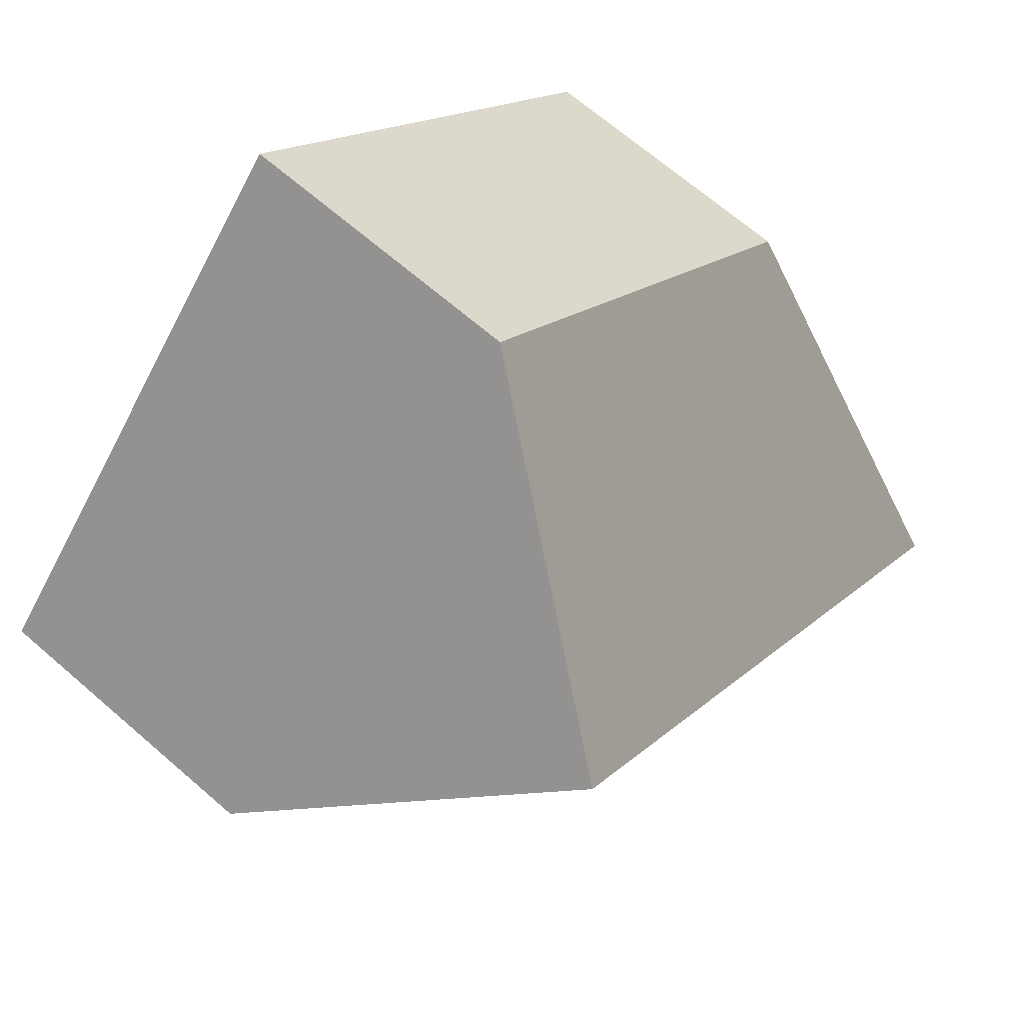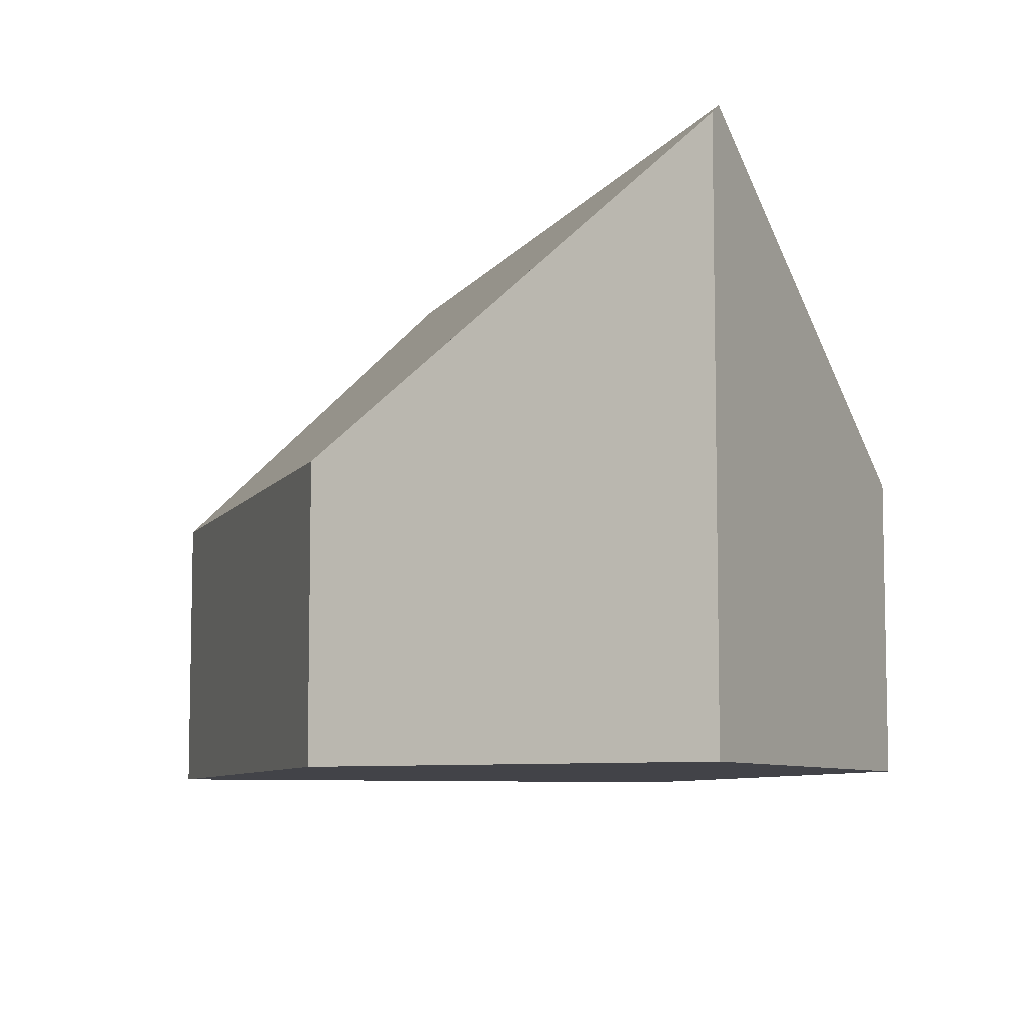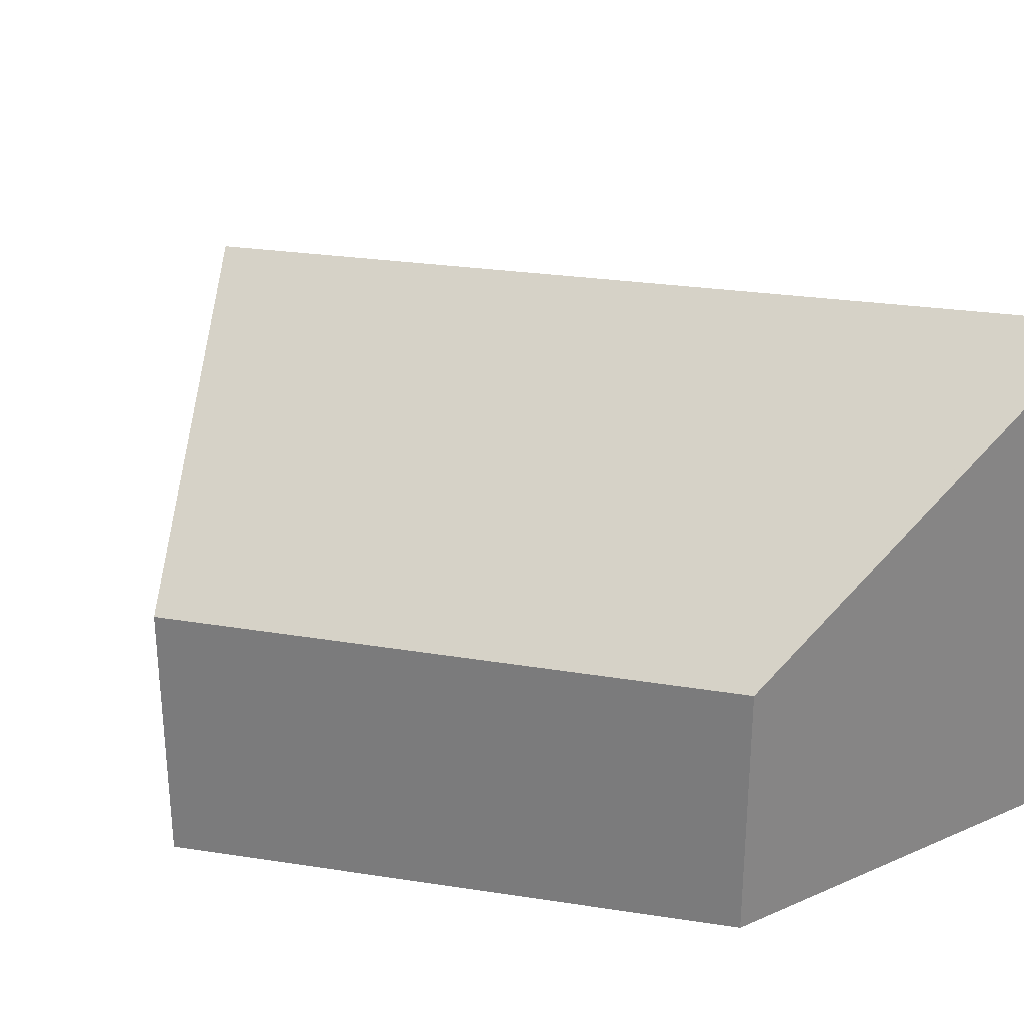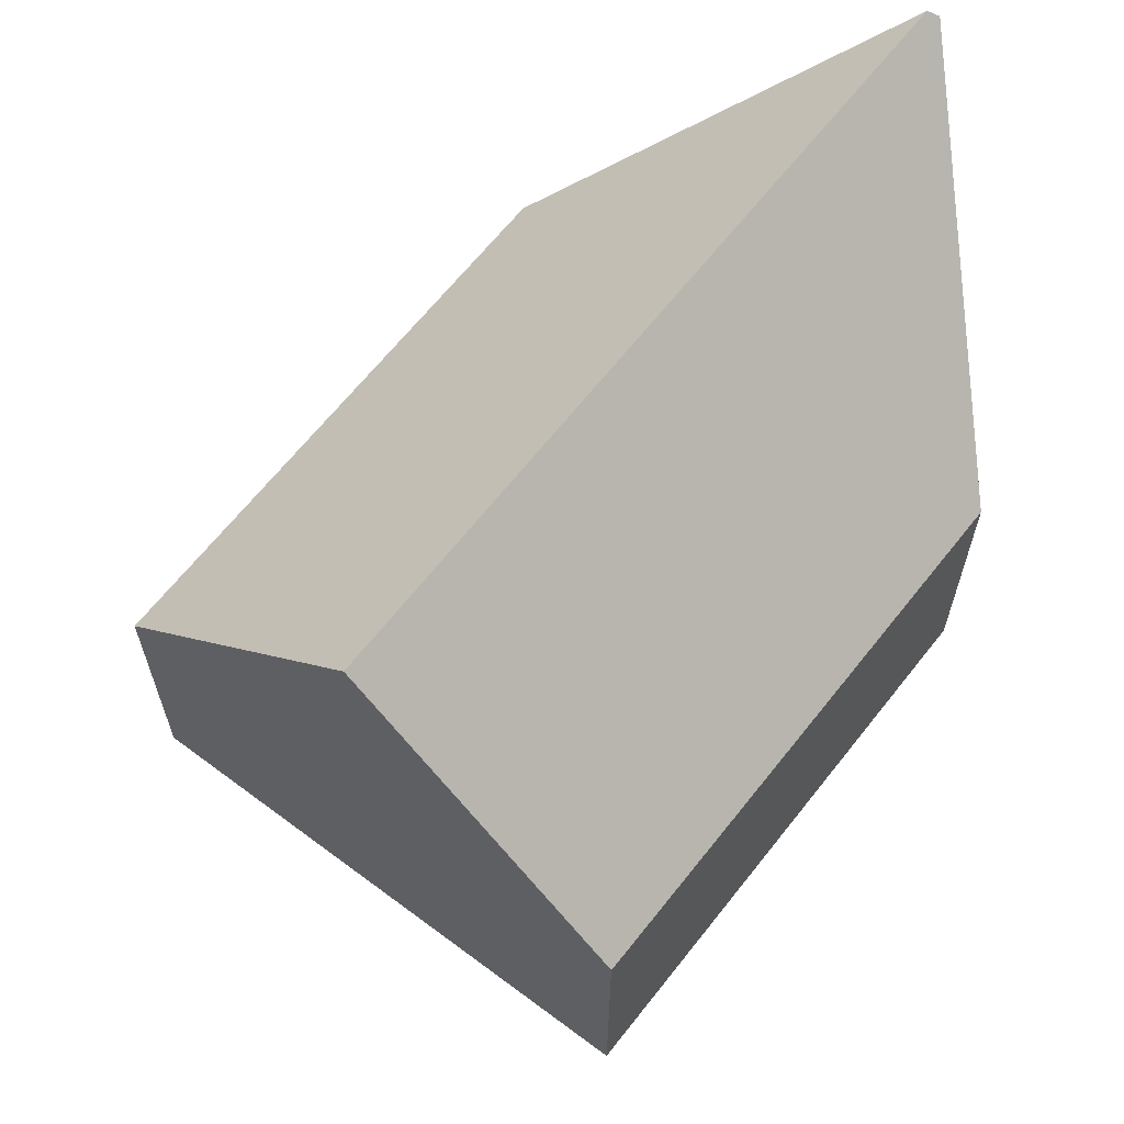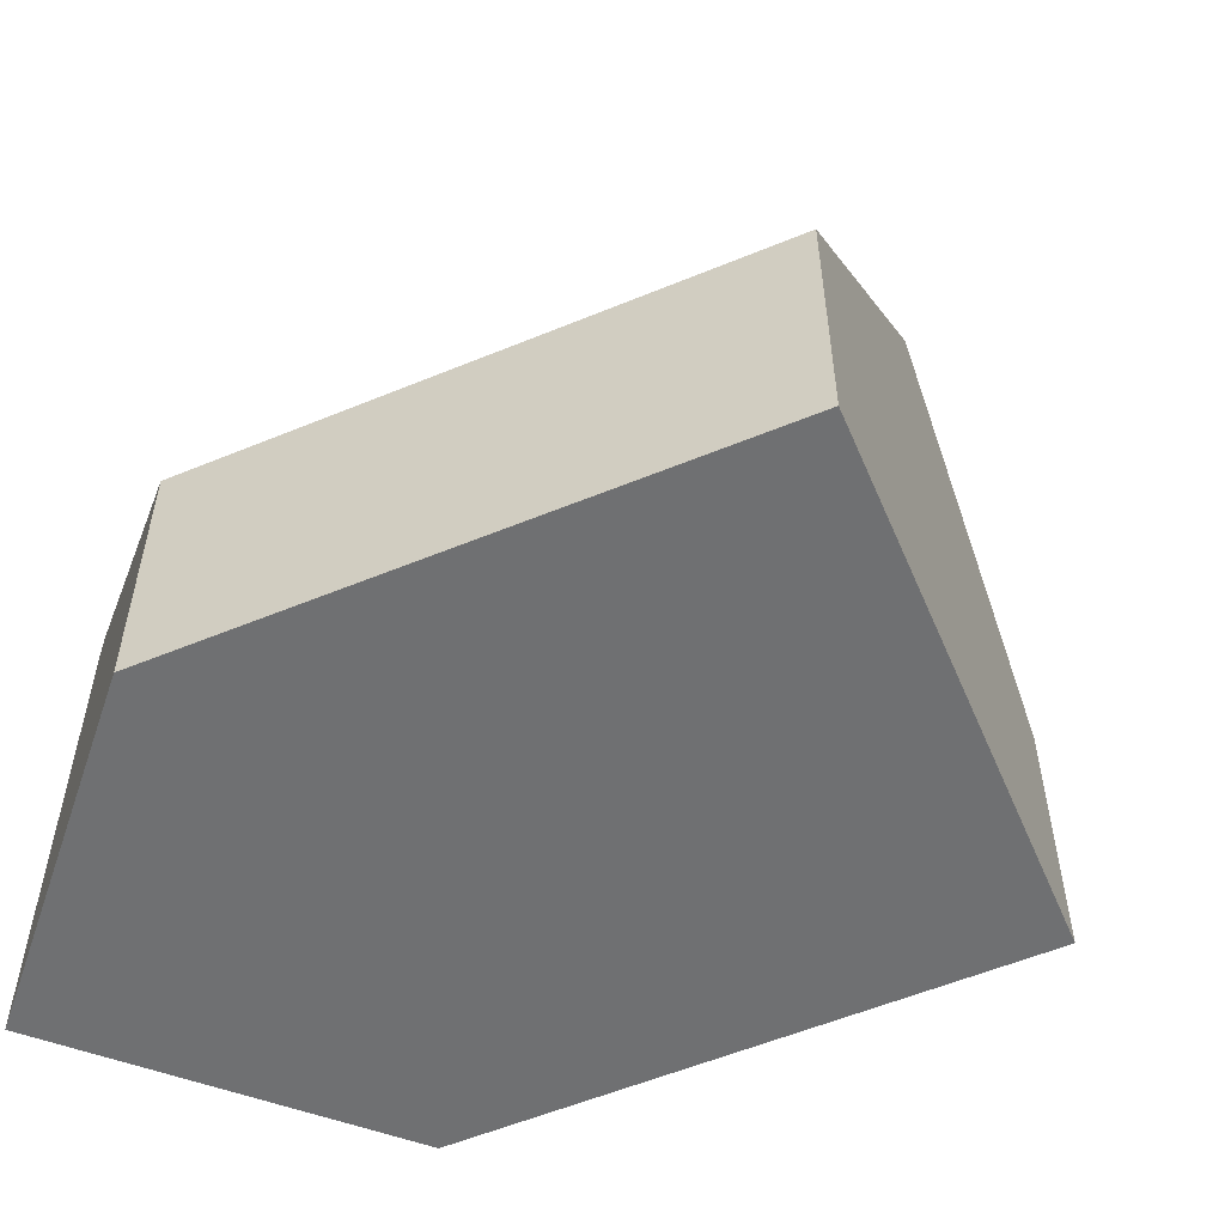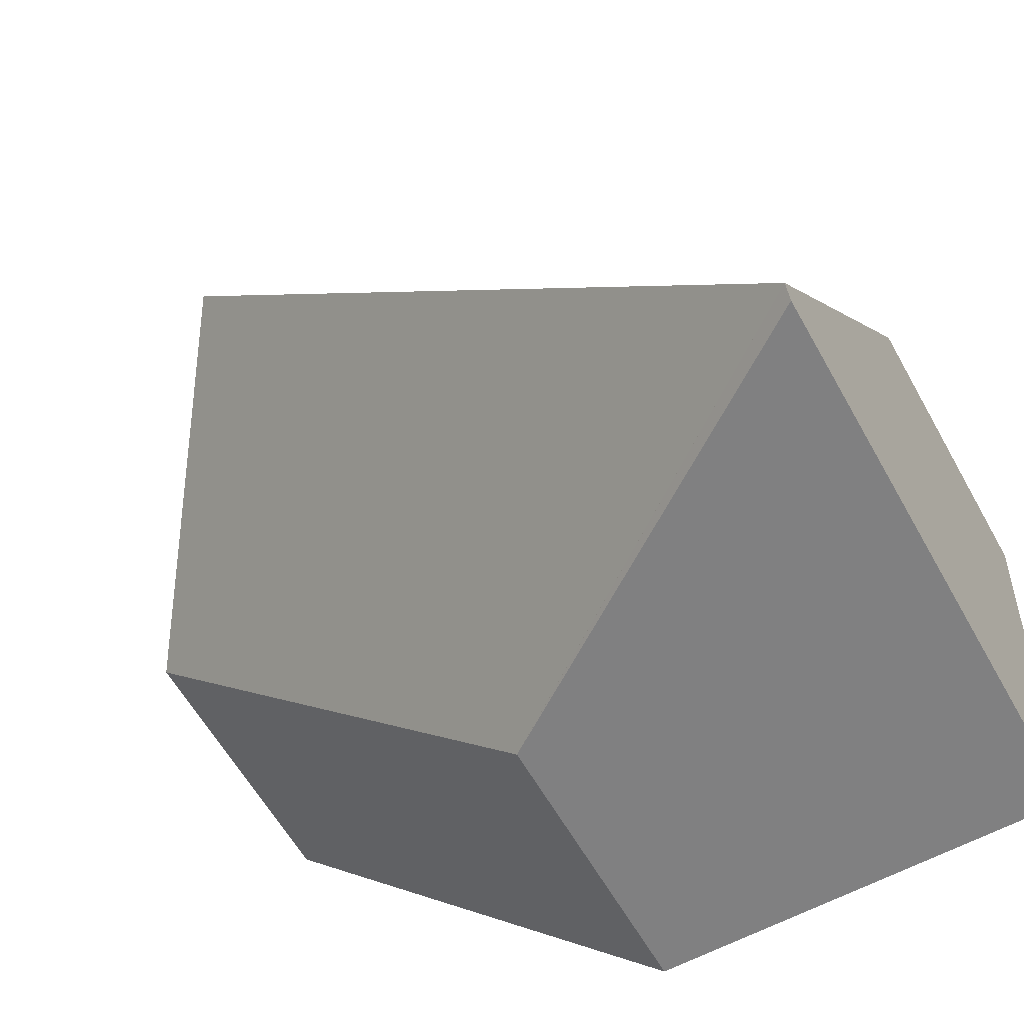
<metadata>
{"format":"obj","ext":"obj","renderer":"f3d","projection":"perspective","resolution":1024,"background":"white","views":[{"elev":68.2,"azim":130.9,"up":"+Z"},{"elev":-7.6,"azim":-153.5,"up":"+Y"},{"elev":29.2,"azim":147.3,"up":"+Y"},{"elev":63.6,"azim":82.6,"up":"+Y"},{"elev":-54.9,"azim":-21.4,"up":"+Y"},{"elev":-60.0,"azim":-150.9,"up":"+Z"}]}
</metadata>
<code>
v  0.085 3.963 0.085
v  0.217 7.941 -5.529
v  0 3.963 2.427e-16
v  2.929 7.941 -2.818
v  6.087 3.963 6.085
v  8.932 7.941 3.183
v  11.75 4.001 0.308
v  5.831 3.923 -5.72
v  5.774 3.963 -5.72
v  0.225 7.803 -5.721
v  0.225 3.503e-16 -5.721
v  0 0 0
v  0.217 3.386e-16 -5.529
v  6.087 -3.726e-16 6.085
v  0.085 -5.205e-18 0.085
v  8.932 -1.949e-16 3.183
v  11.75 -1.886e-17 0.308
v  5.831 3.502e-16 -5.72
v  5.774 3.502e-16 -5.72
g defaultobject
f 1 2 3
f 2 1 4
f 4 1 5
f 4 5 6
f 7 4 6
f 4 7 8
f 4 8 2
f 2 8 9
f 2 9 10
f 10 3 2
f 3 10 11
f 3 11 12
f 12 11 13
f 12 1 3
f 1 12 5
f 5 12 14
f 14 12 15
f 14 6 5
f 6 14 7
f 7 14 16
f 7 16 17
f 17 8 7
f 8 17 18
f 9 11 10
f 11 9 8
f 11 8 19
f 19 8 18
f 15 16 14
f 16 15 17
f 17 15 12
f 17 12 18
f 18 12 13
f 18 13 19
f 19 13 11

</code>
